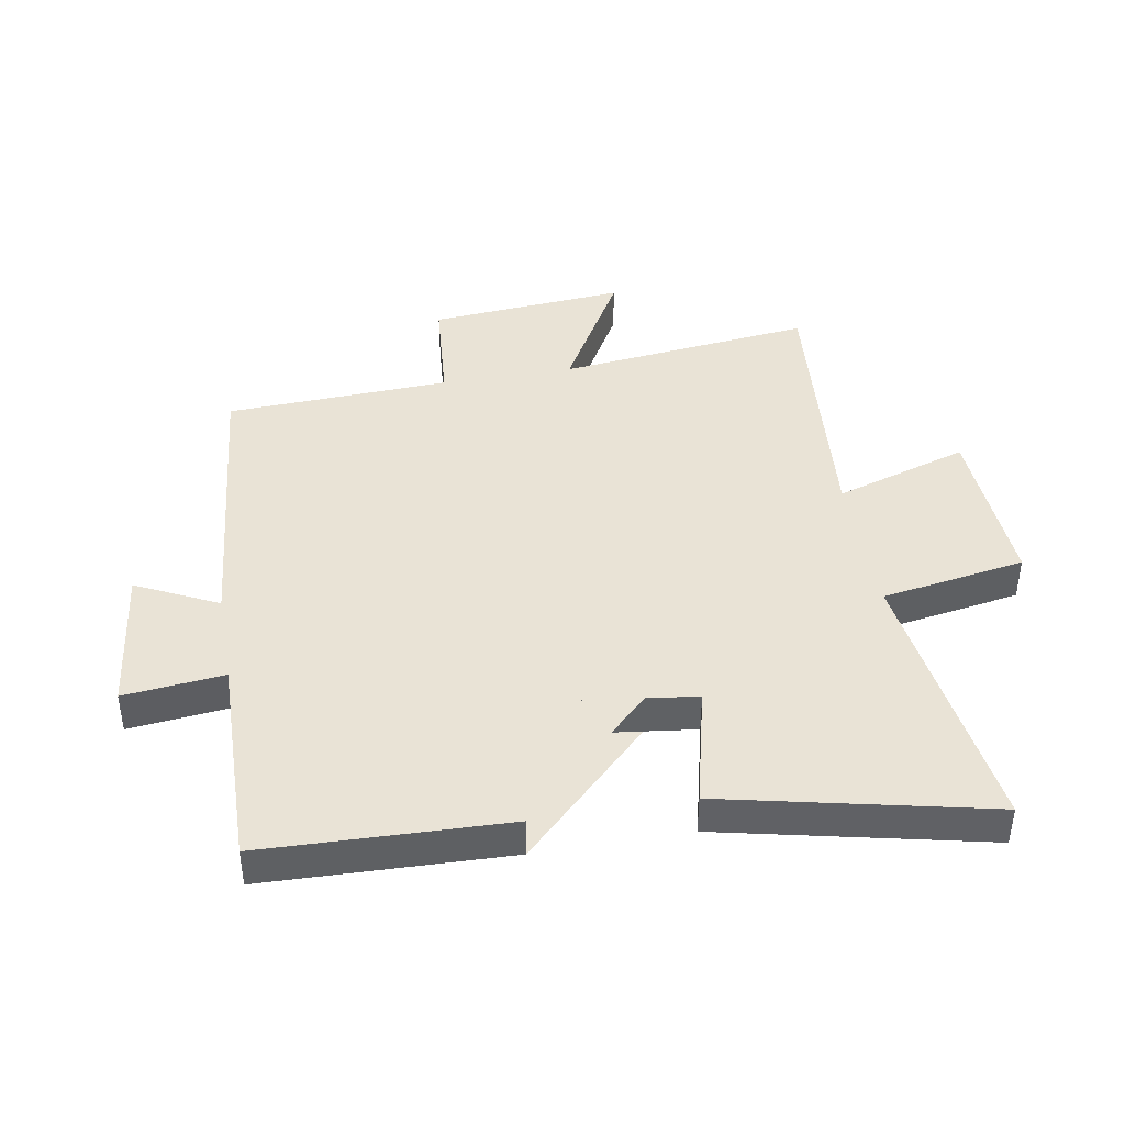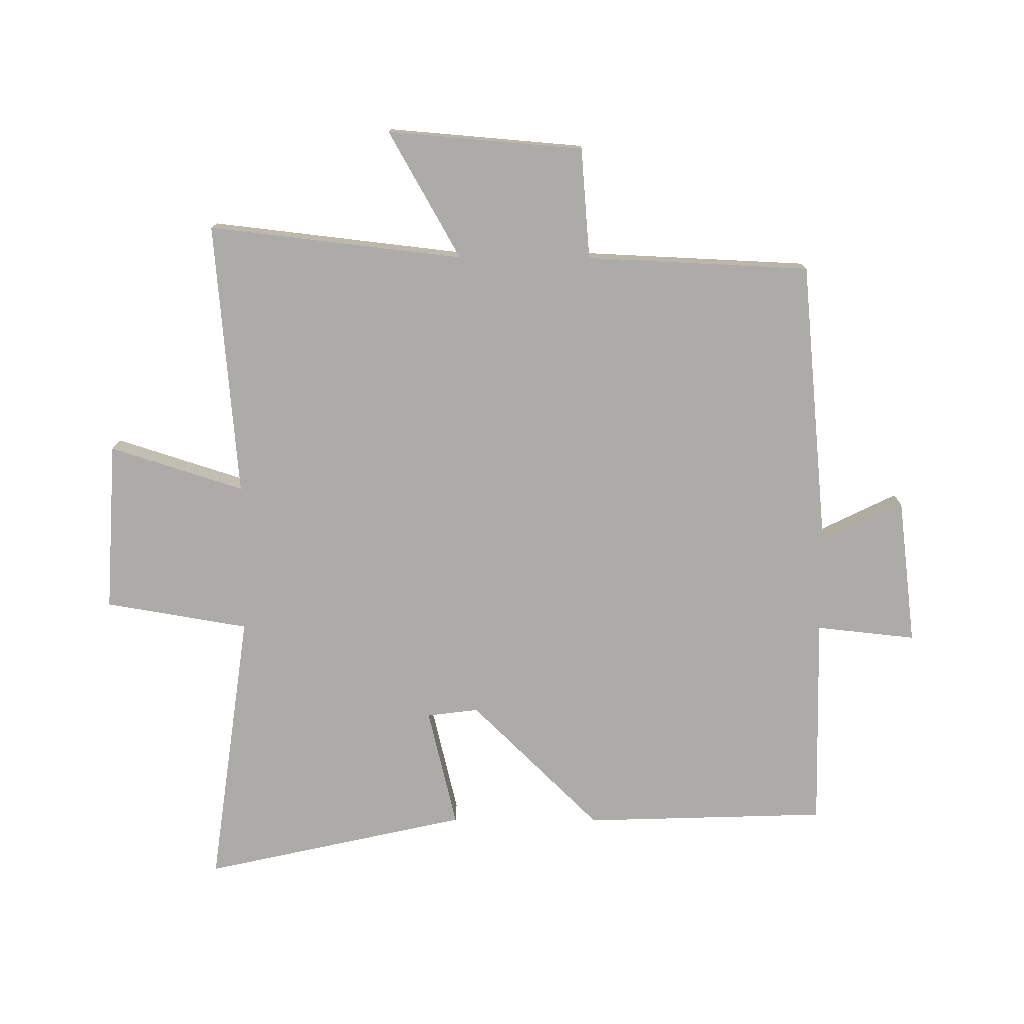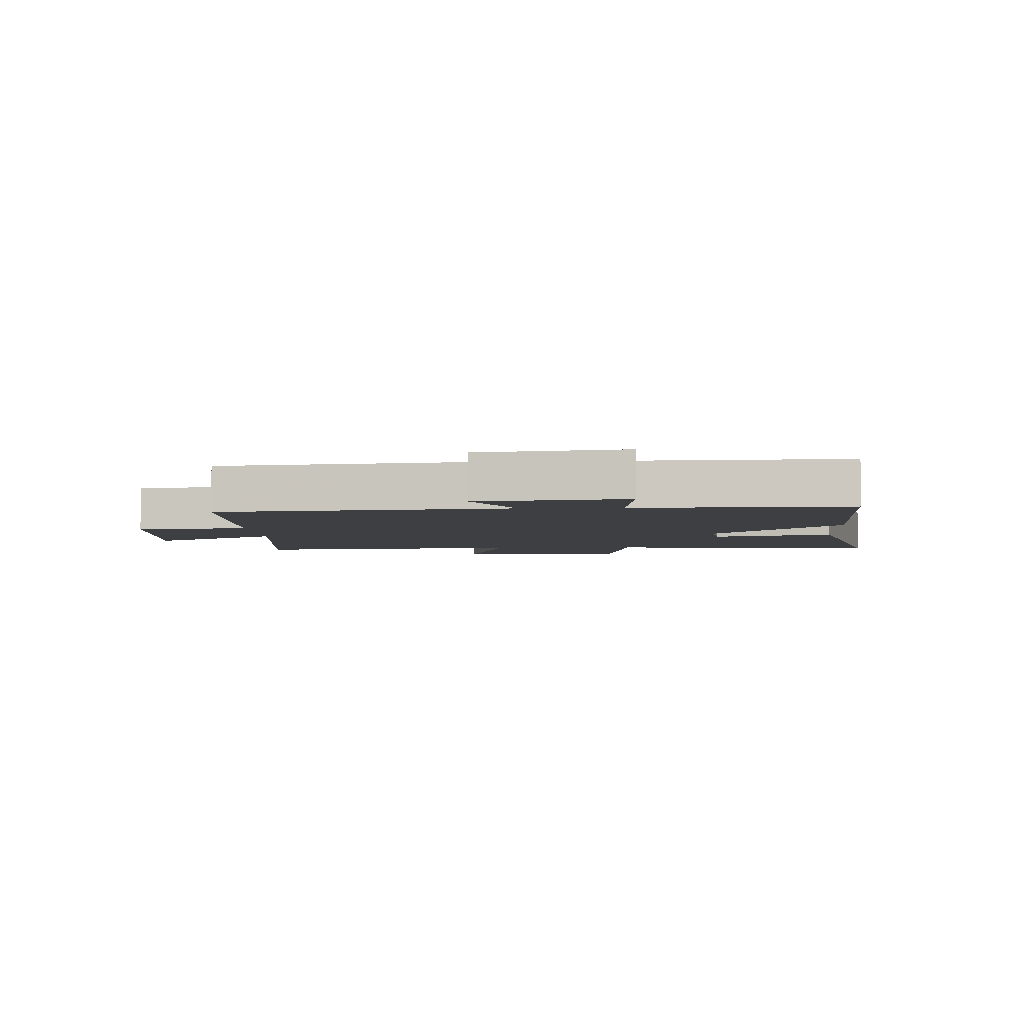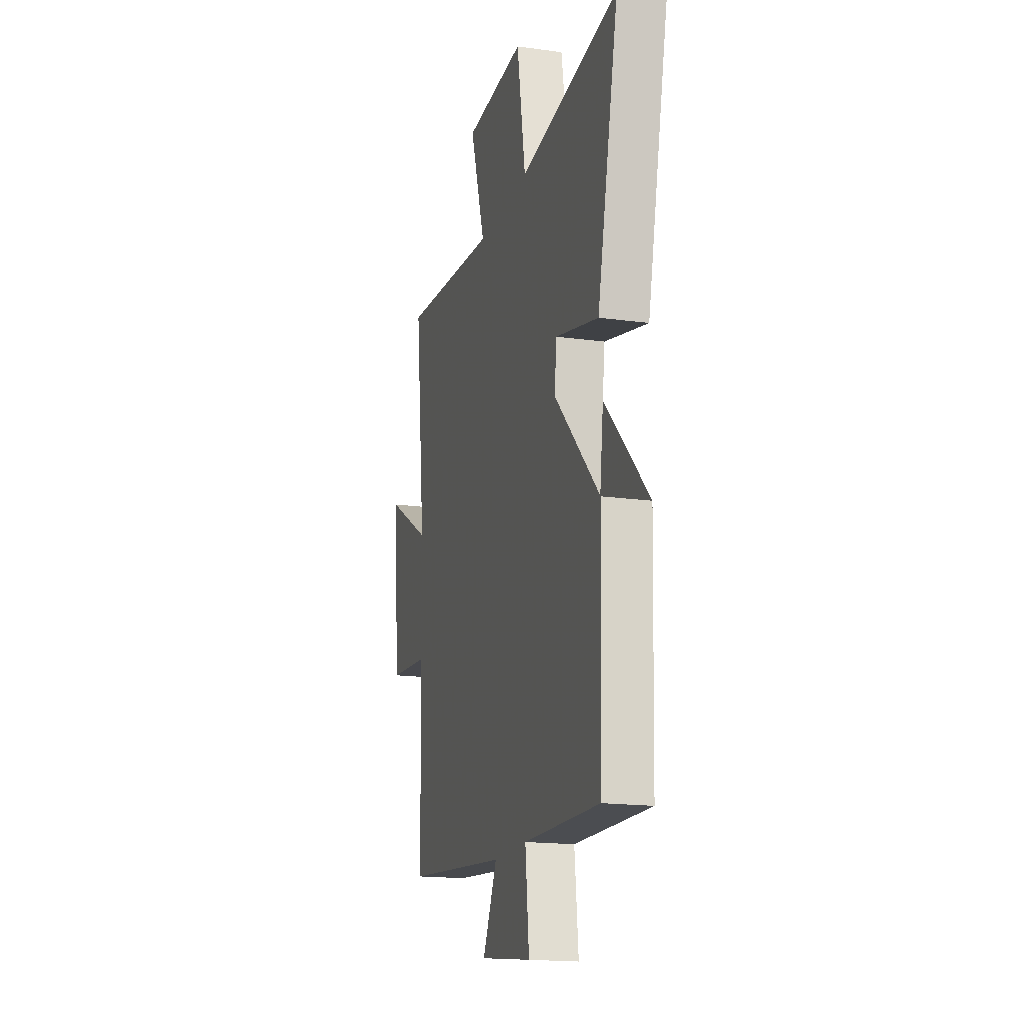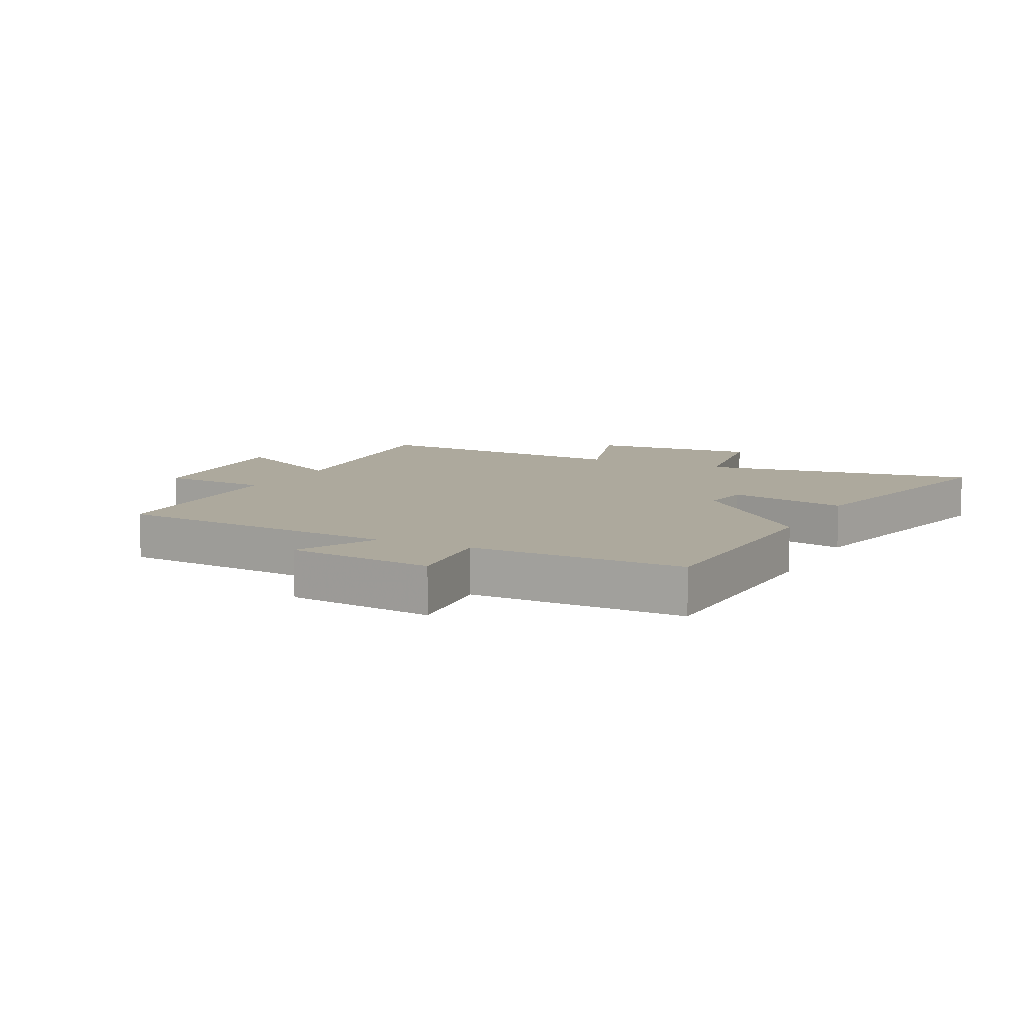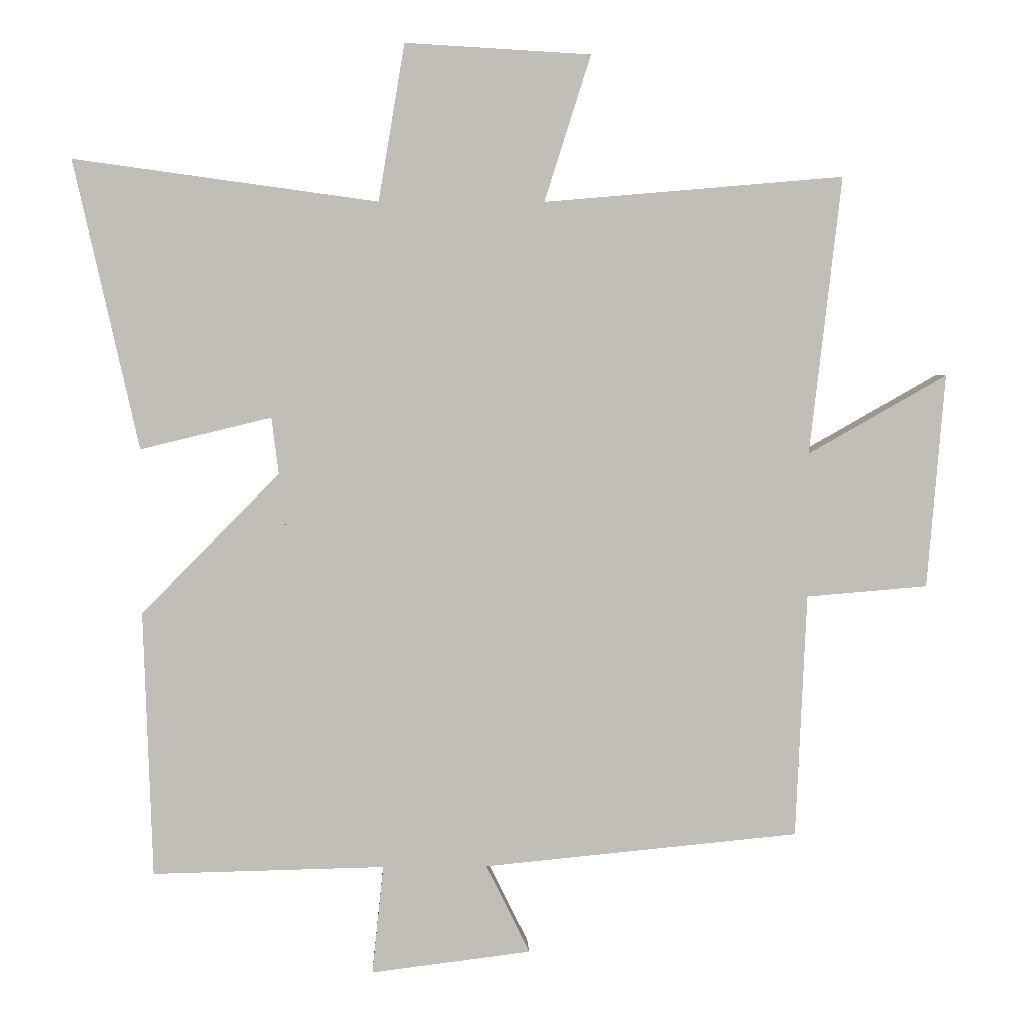
<metadata>
{"format":"obj","ext":"obj","renderer":"f3d","projection":"perspective","resolution":1024,"background":"white","views":[{"elev":42.2,"azim":-99.9,"up":"+Y"},{"elev":-76.4,"azim":89.7,"up":"+Y"},{"elev":-4.3,"azim":-176.8,"up":"+Y"},{"elev":-17.3,"azim":-105.4,"up":"+Z"},{"elev":8.8,"azim":-153.7,"up":"+Y"},{"elev":4.2,"azim":-1.9,"up":"+Z"}]}
</metadata>
<code>
v -0.487 0.07 -0.508
v -0.5 0.07 -0.113
v -0.269 0.07 -0.108
v -0.305 0.07 0.18
v -0.5 0.07 0.133
v -0.596 0.07 0.562
v -0.144 0.07 0.5
v -0.105 0.07 0.733
v 0.171 0.07 0.717
v 0.102 0.07 0.5
v 0.547 0.07 0.538
v 0.5 0.07 0.125
v 0.706 0.07 0.242
v 0.68 0.07 -0.076
v 0.5 0.07 -0.091
v 0.484 0.07 -0.454
v 0.015 0.07 -0.5
v 0.08 0.07 -0.632
v -0.158 0.07 -0.662
v -0.141 0.07 -0.5
v -0.487 0 -0.508
v -0.5 0 -0.113
v -0.269 0 -0.108
v -0.305 0 0.18
v -0.5 0 0.133
v -0.596 0 0.562
v -0.144 0 0.5
v -0.105 0 0.733
v 0.171 0 0.717
v 0.102 0 0.5
v 0.547 0 0.538
v 0.5 0 0.125
v 0.706 0 0.242
v 0.68 0 -0.076
v 0.5 0 -0.091
v 0.484 0 -0.454
v 0.015 0 -0.5
v 0.08 0 -0.632
v -0.158 0 -0.662
v -0.141 0 -0.5
f 17 18 19 20
f 15 16 17 20
f 15 20 1 2
f 12 13 14 15
f 12 15 2
f 10 11 12 2
f 7 8 9 10
f 4 5 6 7
f 3 4 7 10
f 10 3 2
f 40 39 38 37
f 40 37 36 35
f 22 21 40 35
f 35 34 33 32
f 22 35 32
f 22 32 31 30
f 30 29 28 27
f 27 26 25 24
f 30 27 24 23
f 22 23 30
f 1 21 22 2
f 2 22 23 3
f 3 23 24 4
f 4 24 25 5
f 5 25 26 6
f 6 26 27 7
f 7 27 28 8
f 8 28 29 9
f 9 29 30 10
f 10 30 31 11
f 11 31 32 12
f 12 32 33 13
f 13 33 34 14
f 14 34 35 15
f 15 35 36 16
f 16 36 37 17
f 17 37 38 18
f 18 38 39 19
f 19 39 40 20
f 20 40 21 1

</code>
